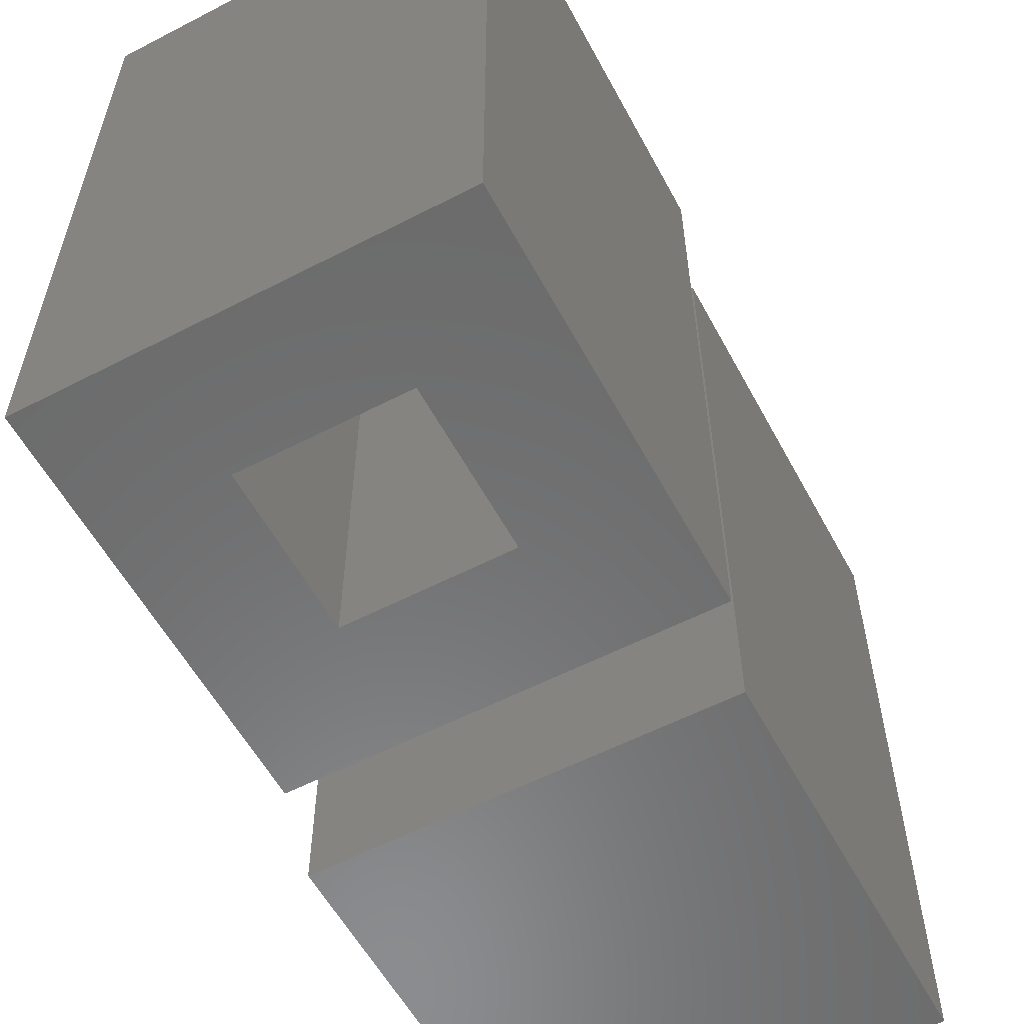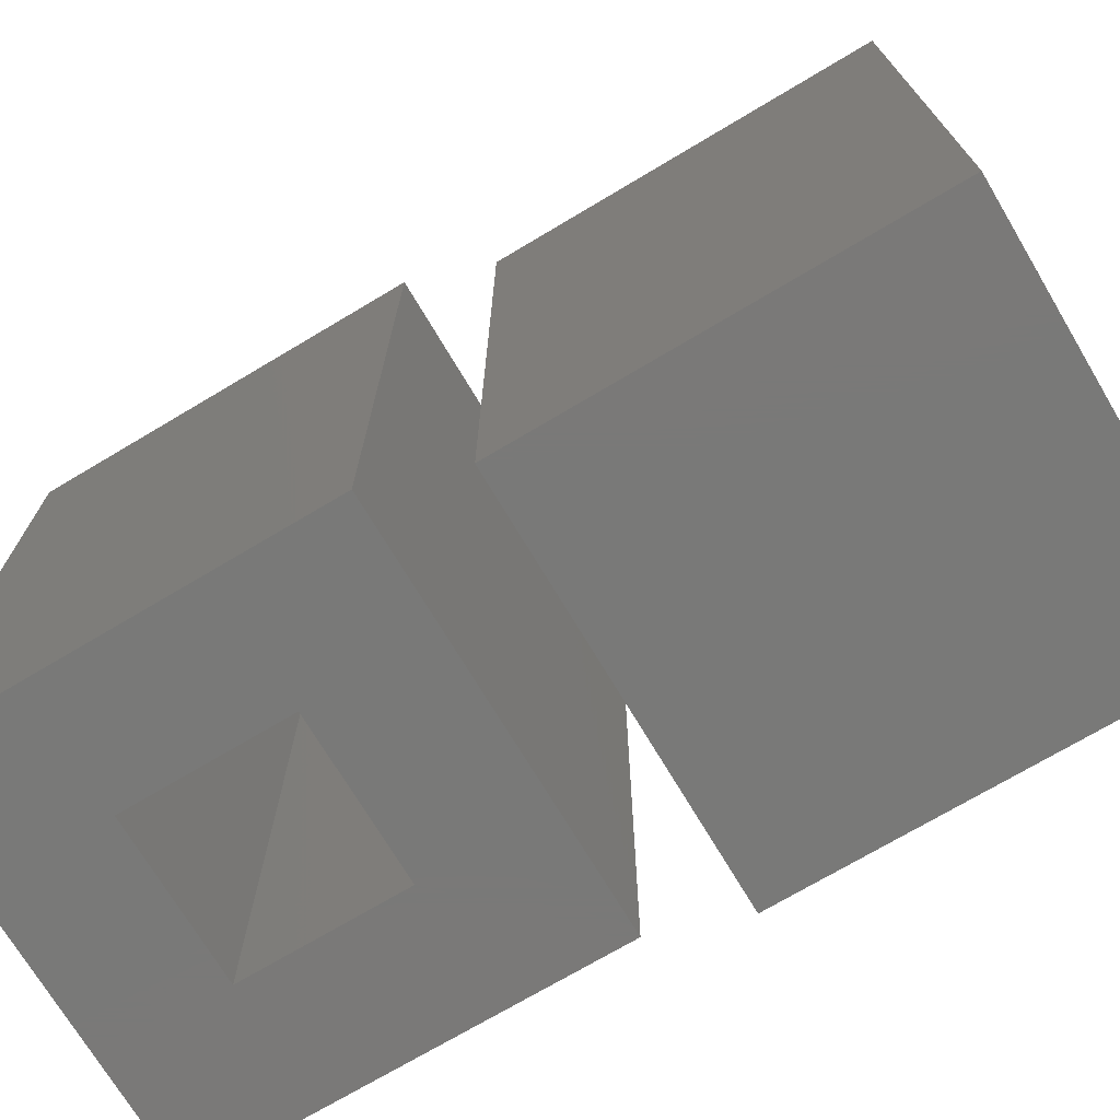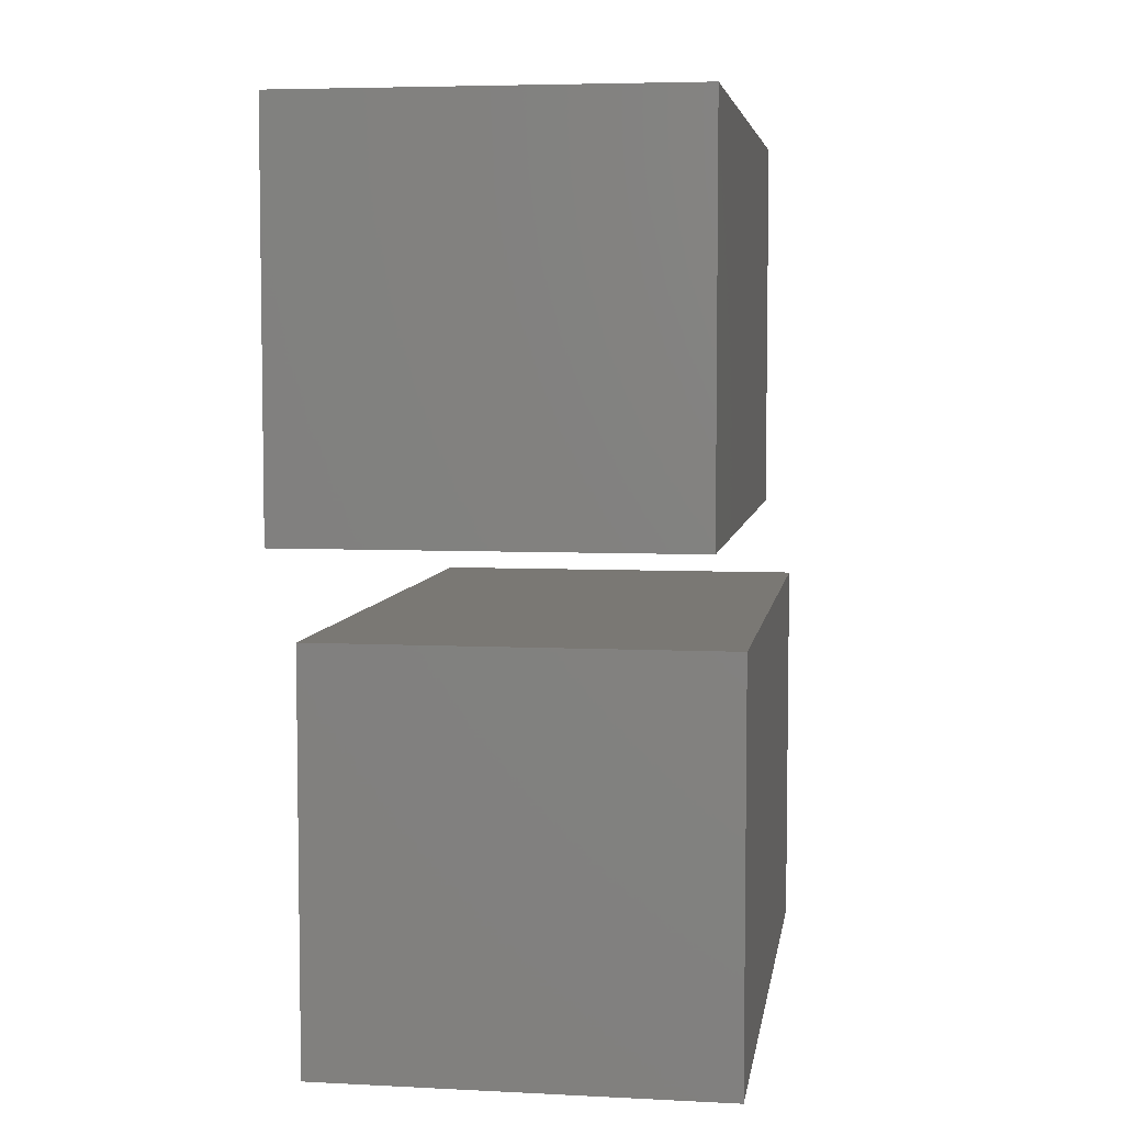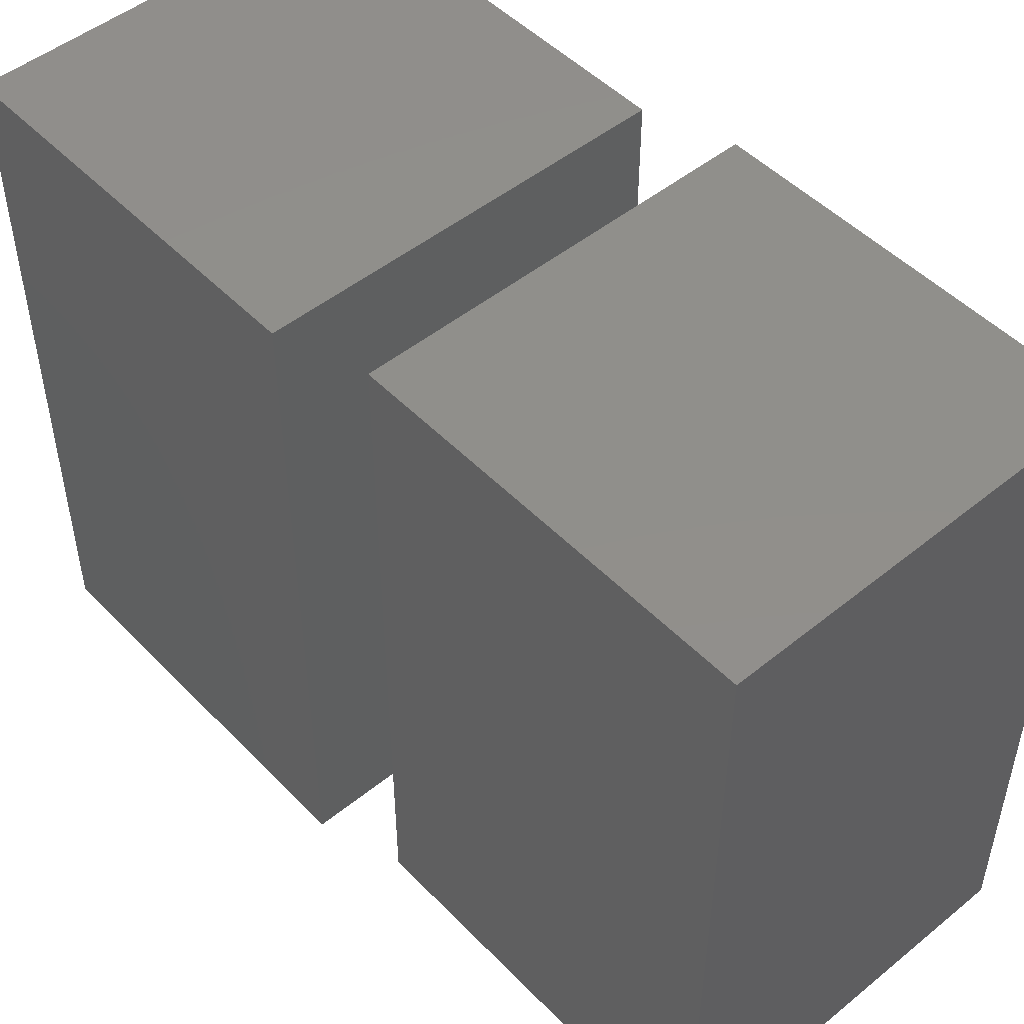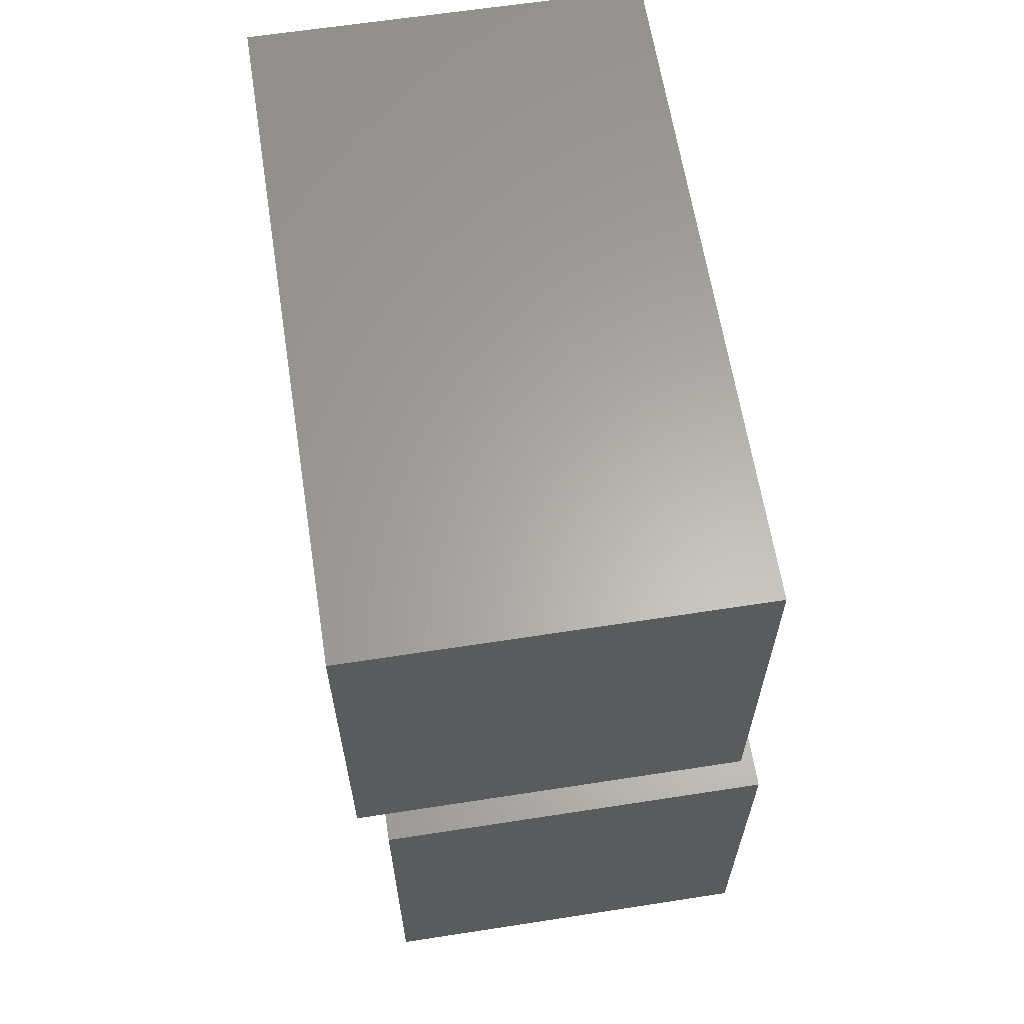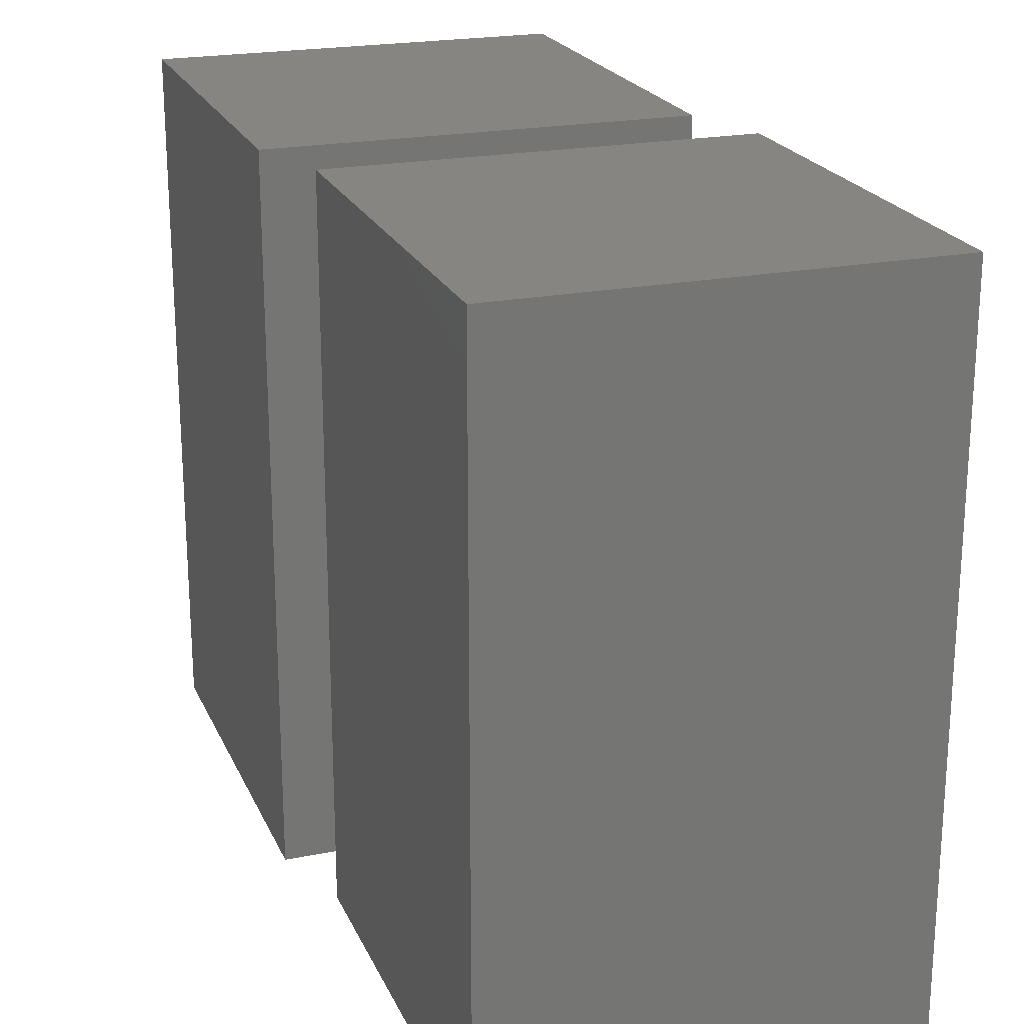
<metadata>
{"format":"stl","ext":"stl","renderer":"f3d","projection":"perspective","resolution":1024,"background":"white","views":[{"elev":-57.5,"azim":-151.8,"up":"+Z"},{"elev":-72.2,"azim":-59.2,"up":"+Z"},{"elev":5.5,"azim":8.7,"up":"+Y"},{"elev":49.4,"azim":-41.8,"up":"+Z"},{"elev":62.9,"azim":-8.9,"up":"+Y"},{"elev":21.7,"azim":160.9,"up":"+Z"}]}
</metadata>
<code>
# stl→obj: 32 verts, 52 faces
v -0.5547 0.75 0
v -0.4531 0.5156 0
v -0.5547 0.4141 0
v -0.3203 0.5156 0
v -0.2188 0.4141 0
v -0.4531 0.6484 0
v -0.2188 0.75 0
v -0.3203 0.6484 0
v -0.4531 0.5156 0.4766
v -0.3203 0.5156 0.4766
v -0.3203 0.6484 0.4766
v -0.4531 0.6484 0.4766
v -0.4297 0.1094 0.1016
v -0.4297 0.1094 0.4766
v -0.2969 0.1094 0.1016
v -0.2969 0.1094 0.4766
v -0.2969 0.2422 0.1016
v -0.2969 0.2422 0.4766
v -0.4297 0.2422 0.1016
v -0.4297 0.2422 0.4766
v -0.5547 0.4141 0.5781
v -0.2188 0.4141 0.5781
v -0.5547 0.75 0.5781
v -0.2188 0.75 0.5781
v -0.5312 0.007812 0.5781
v -0.1953 0.007812 0.5781
v -0.5312 0.3438 0.5781
v -0.1953 0.3438 0.5781
v -0.5312 0.007812 0
v -0.5312 0.3438 0
v -0.1953 0.007812 0
v -0.1953 0.3438 0
f 1 2 3
f 3 2 4
f 3 4 5
f 2 1 6
f 6 1 7
f 6 7 8
f 8 7 5
f 8 5 4
f 2 9 4
f 4 9 10
f 4 10 8
f 8 10 11
f 8 11 6
f 6 11 12
f 6 12 2
f 2 12 9
f 9 12 10
f 10 12 11
f 13 14 15
f 15 14 16
f 15 16 17
f 17 16 18
f 17 18 19
f 19 18 20
f 19 20 13
f 13 20 14
f 13 15 19
f 19 15 17
f 14 20 16
f 16 20 18
f 21 22 23
f 23 22 24
f 1 3 23
f 23 3 21
f 7 1 24
f 24 1 23
f 5 7 22
f 22 7 24
f 3 5 21
f 21 5 22
f 25 26 27
f 27 26 28
f 29 30 31
f 31 30 32
f 30 29 27
f 27 29 25
f 32 30 28
f 28 30 27
f 31 32 26
f 26 32 28
f 29 31 25
f 25 31 26

</code>
